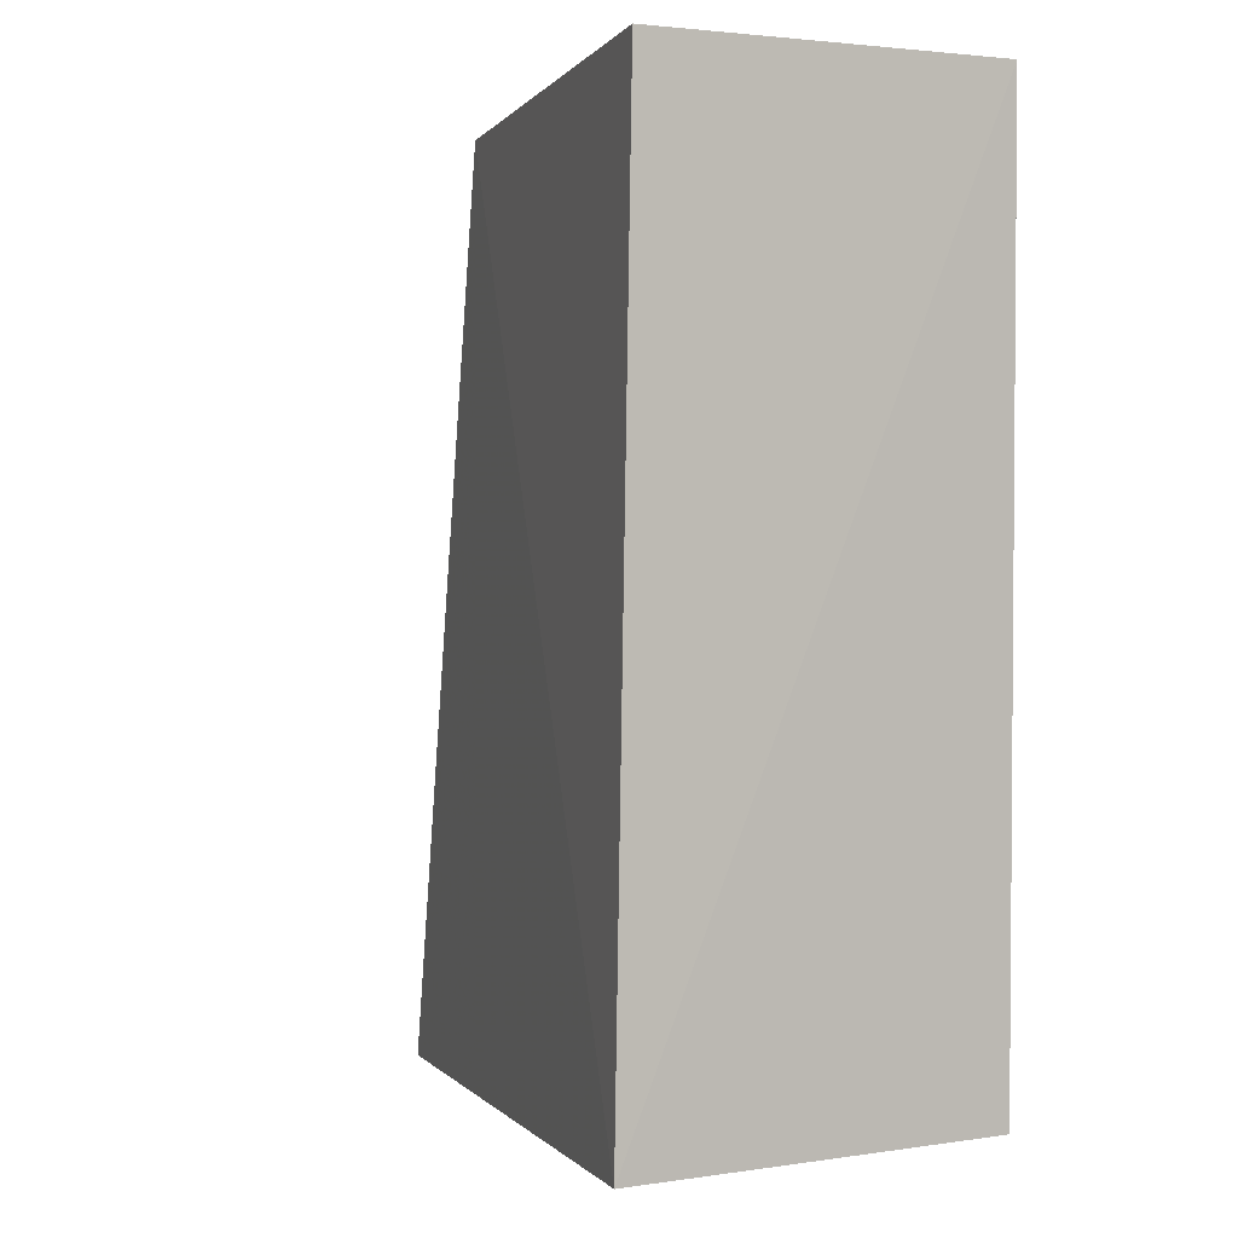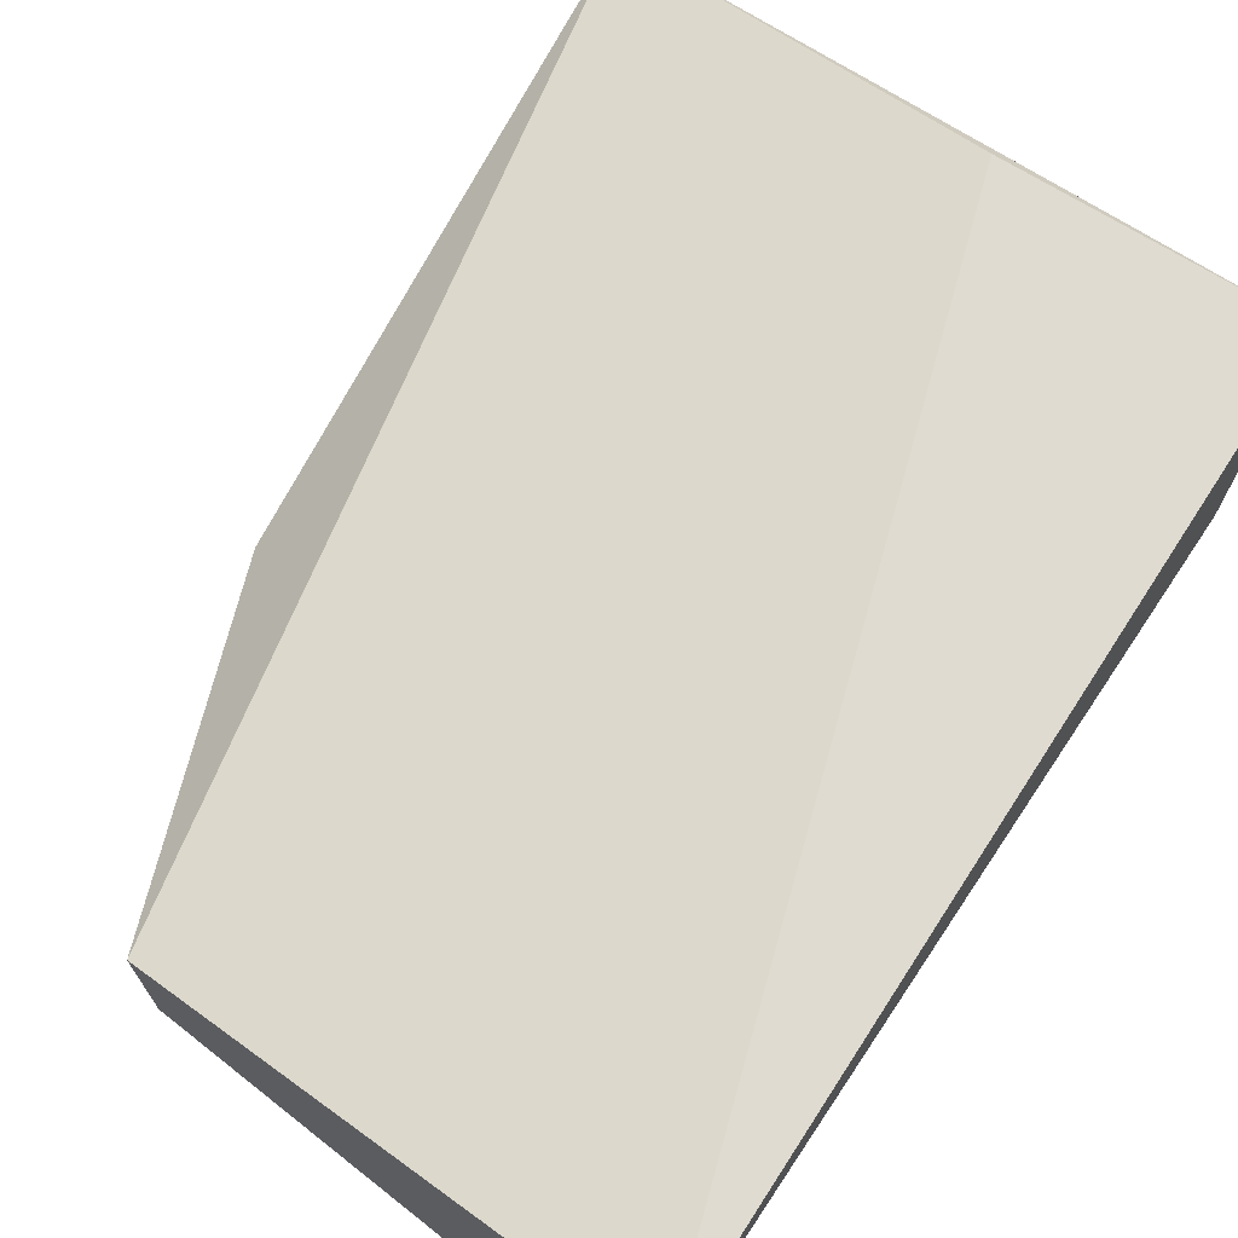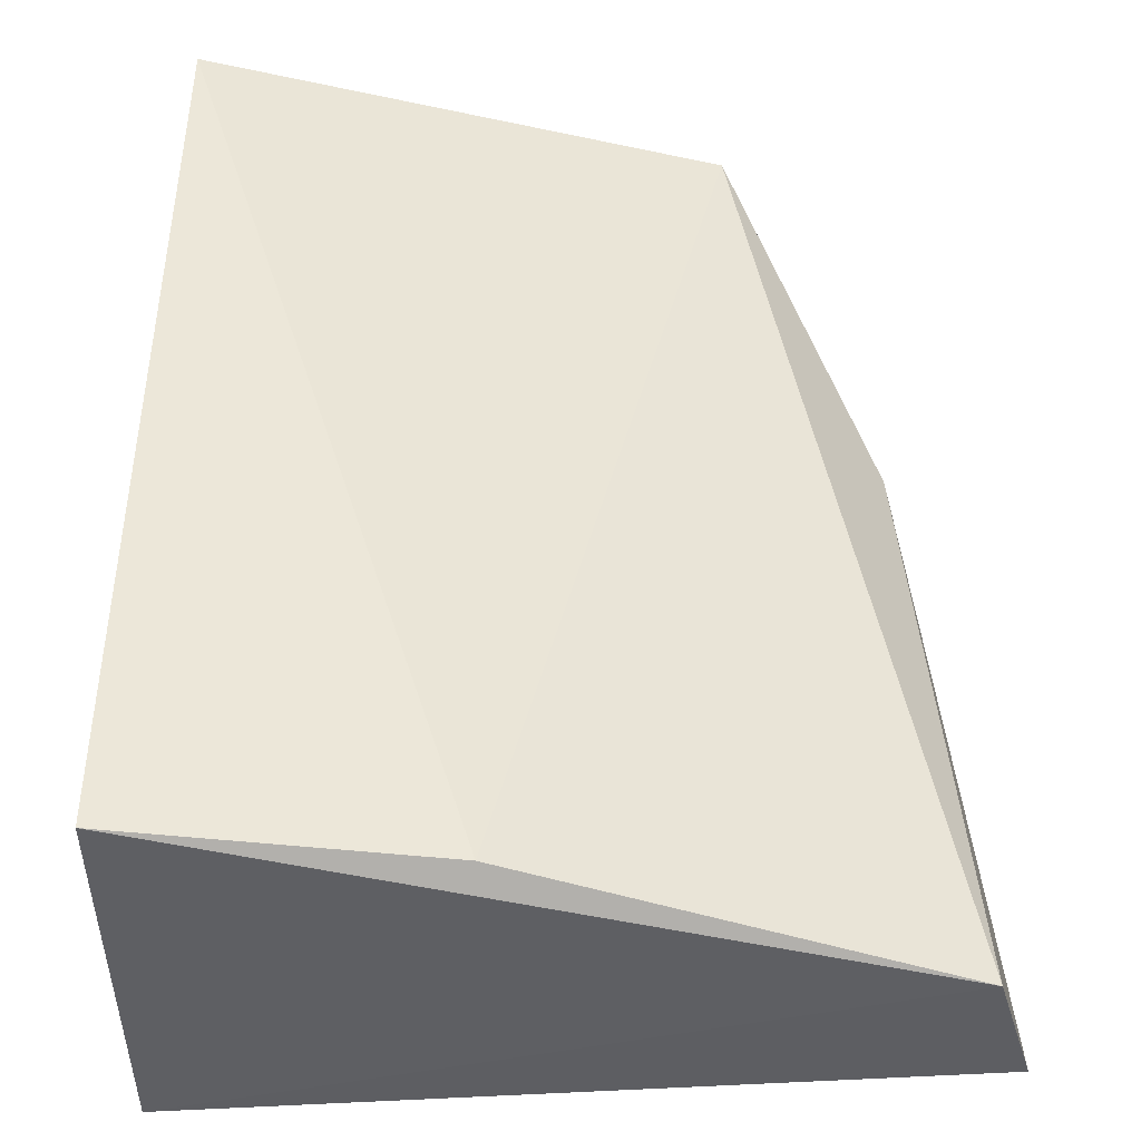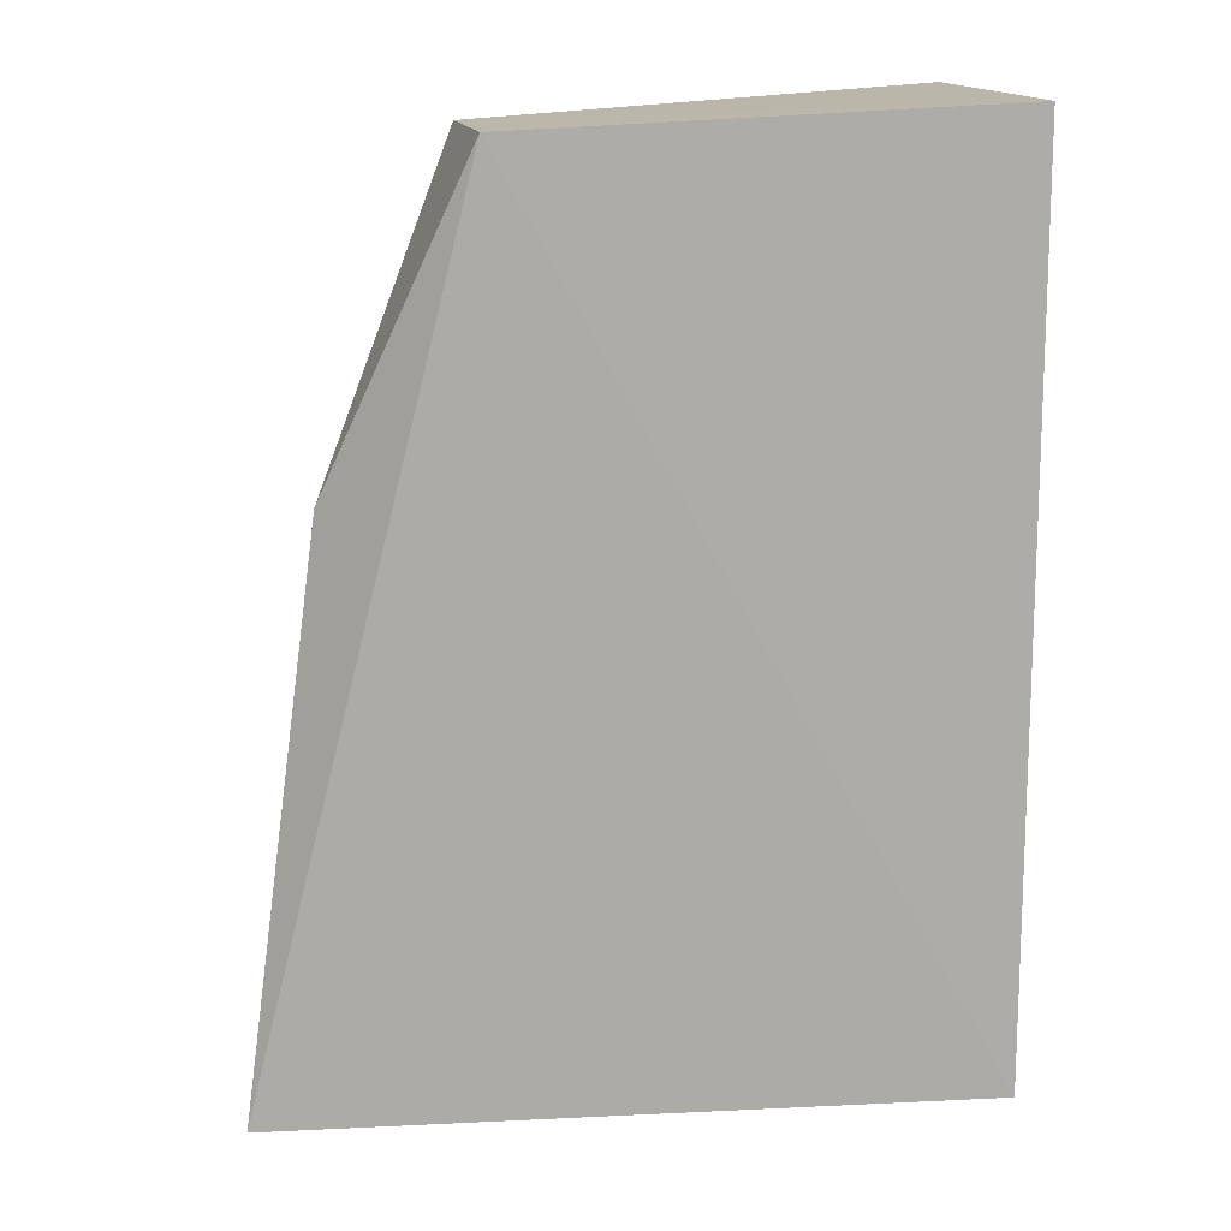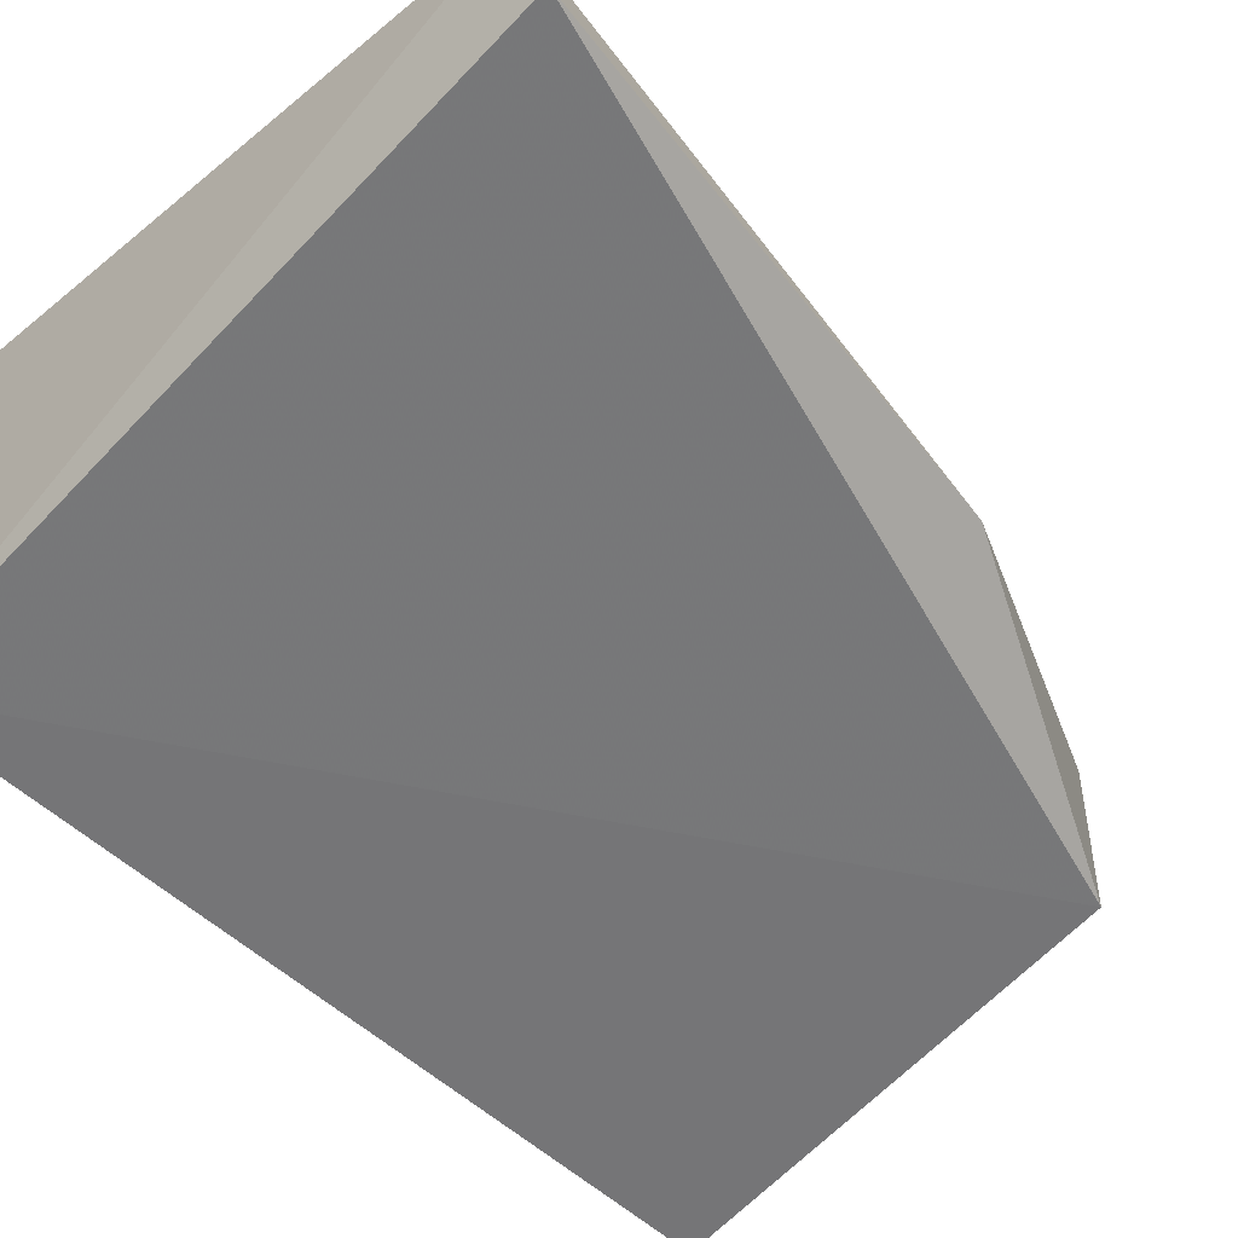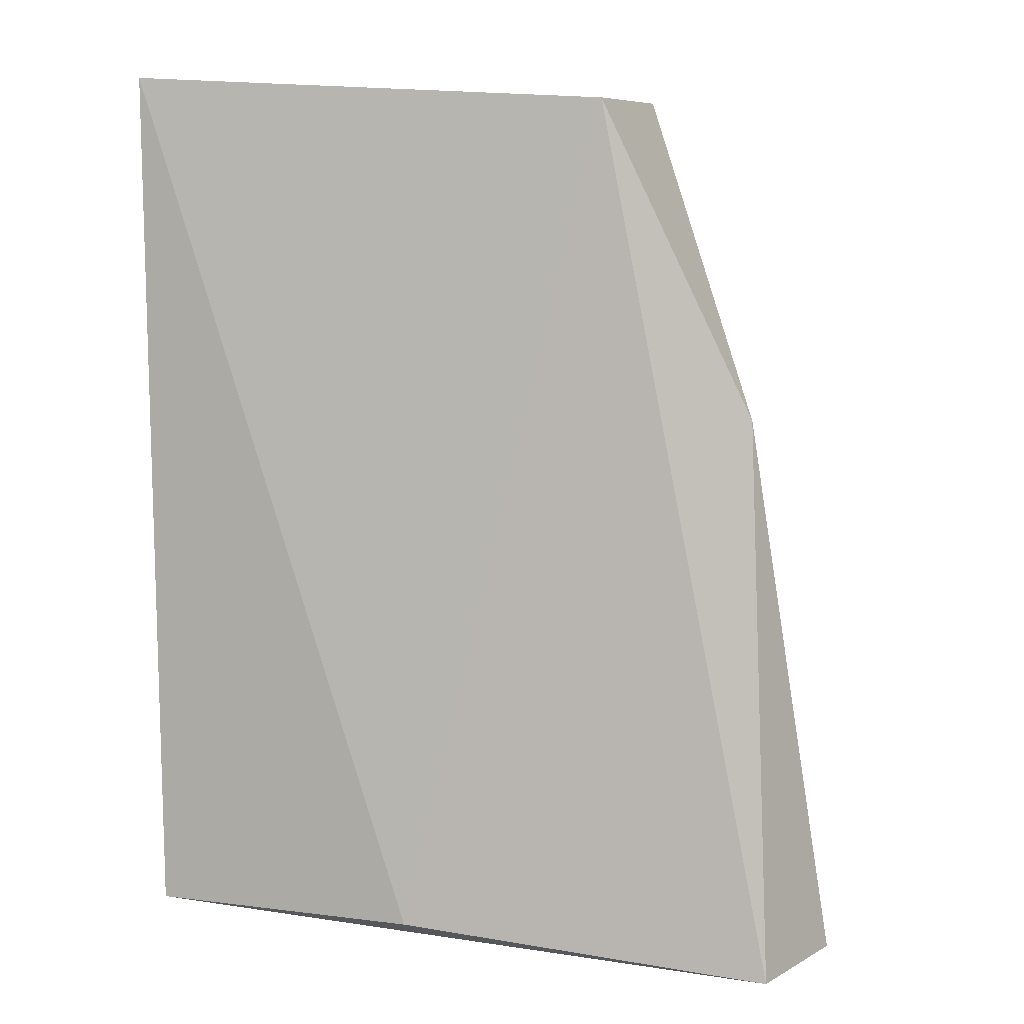
<metadata>
{"format":"obj","ext":"obj","renderer":"f3d","projection":"perspective","resolution":1024,"background":"white","views":[{"elev":2.6,"azim":61.1,"up":"+Z"},{"elev":69.9,"azim":34.1,"up":"+Y"},{"elev":47.6,"azim":-178.7,"up":"+Y"},{"elev":14.3,"azim":-11.4,"up":"+Z"},{"elev":-49.1,"azim":-138.1,"up":"+Y"},{"elev":8.3,"azim":-157.4,"up":"+Z"}]}
</metadata>
<code>
v -0.02373 -0.008907 0.4469
v -0.02397 -0.009591 0.4015
v -0.02294 0.009 0.4469
v -0.02375 0.009599 0.4015
v -0.05897 -0.00211 0.3995
v -0.04766 -0.004093 0.4456
v -0.05726 0.004067 0.3992
v -0.04766 0.004093 0.4457
v -0.03804 0.008316 0.4013
v -0.05482 0 0.4287
v -0.05433 0.004068 0.4135
f 1 2 3
f 3 2 4
f 6 5 2
f 6 2 1
f 7 4 2
f 7 2 5
f 8 6 1
f 8 1 3
f 9 3 4
f 9 4 7
f 9 8 3
f 9 7 8
f 10 7 5
f 10 5 6
f 10 6 8
f 11 10 8
f 11 8 7
f 11 7 10

</code>
